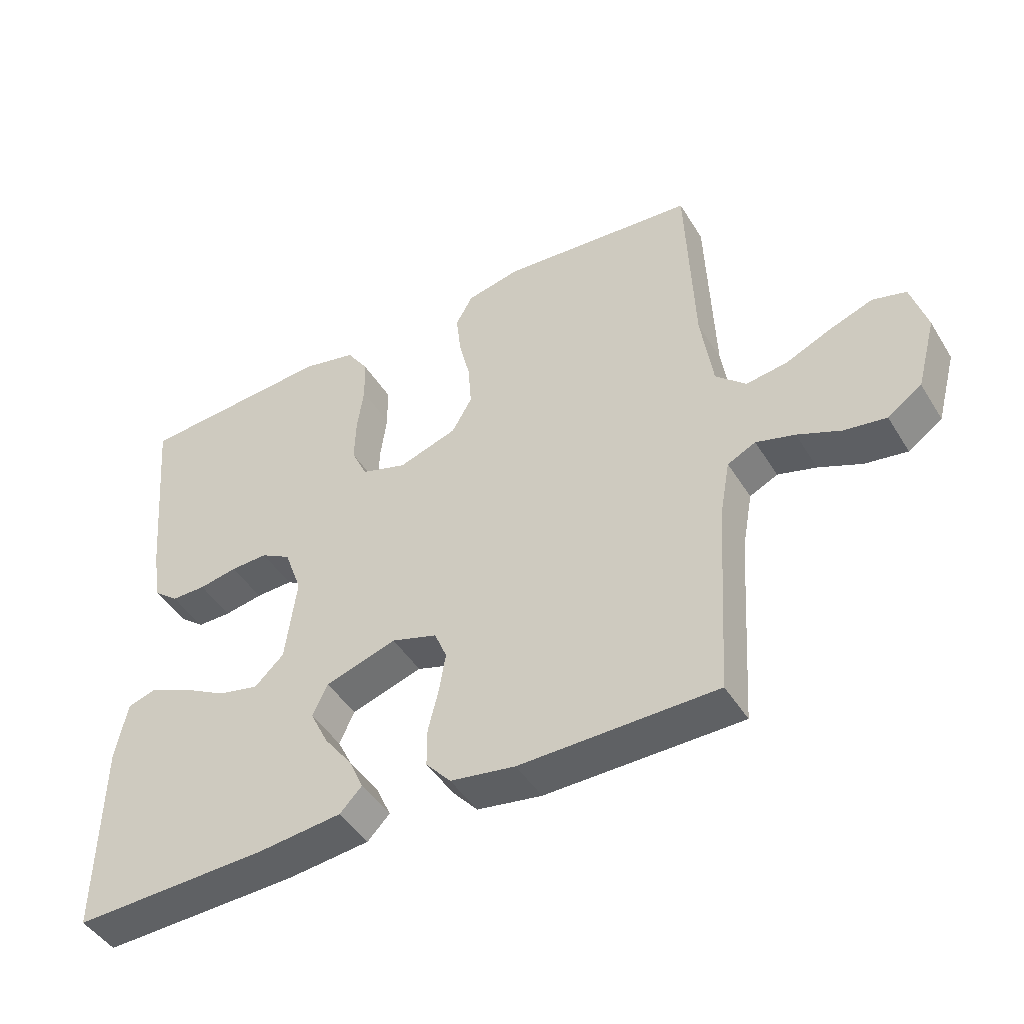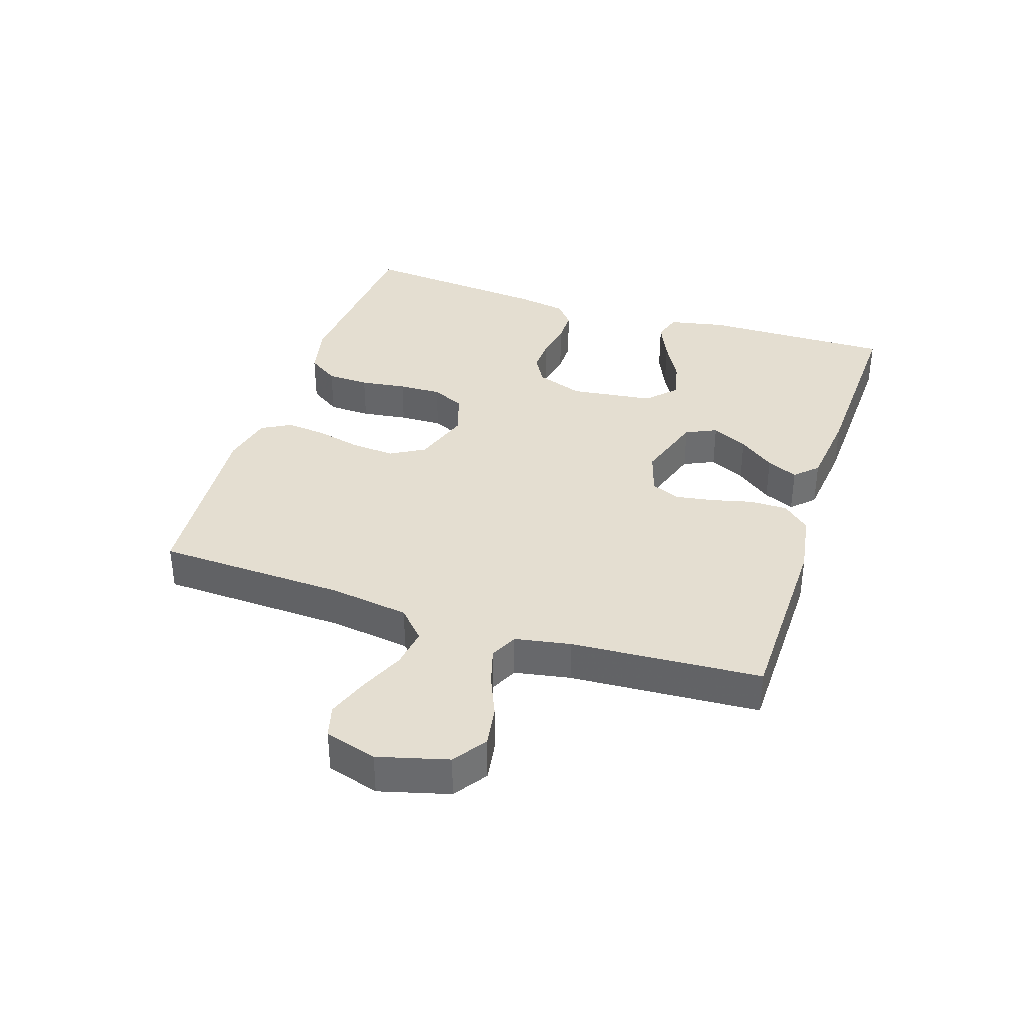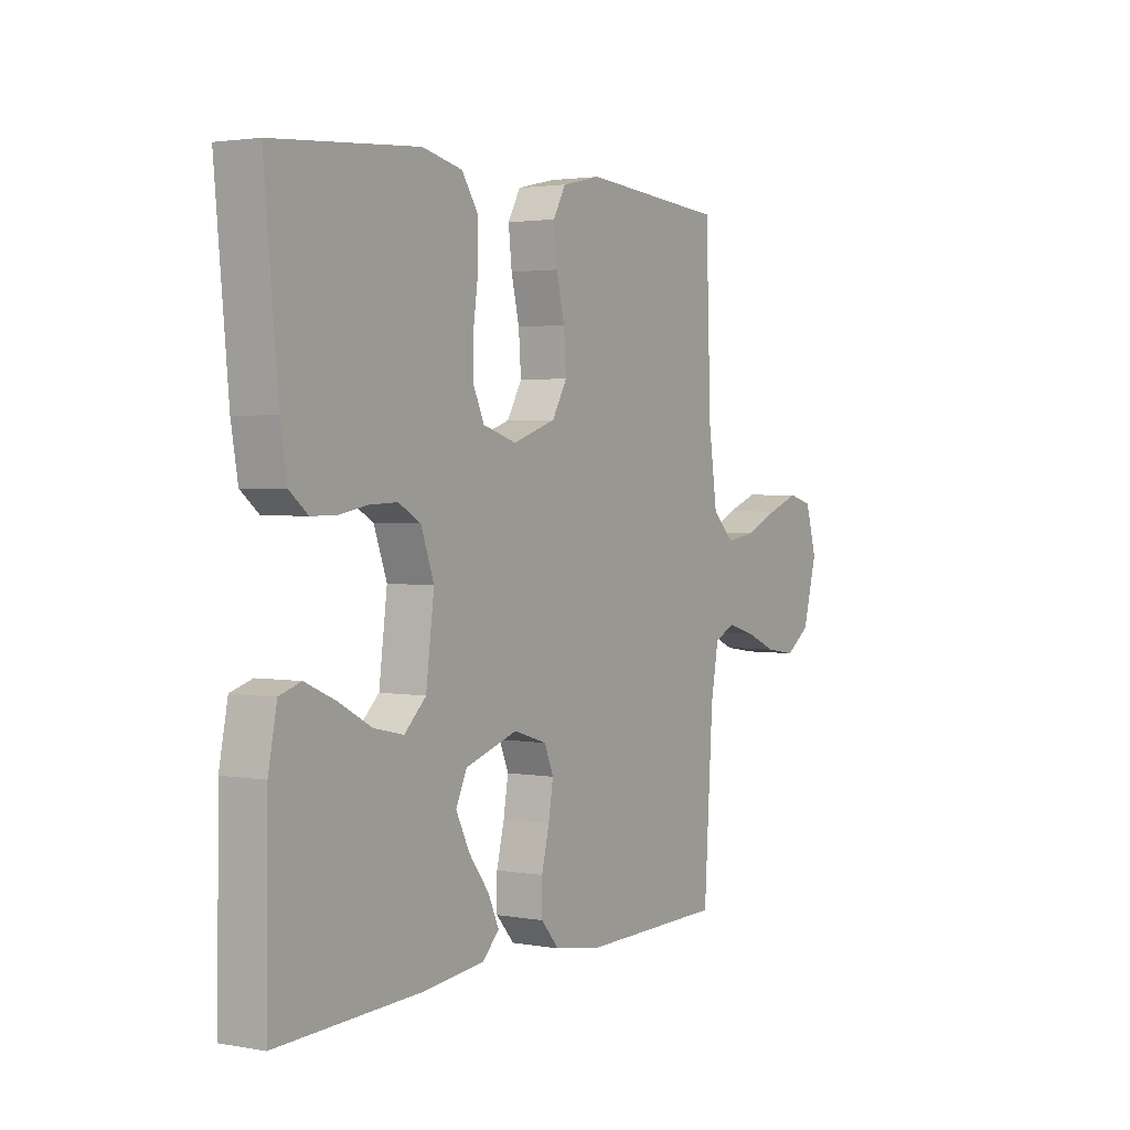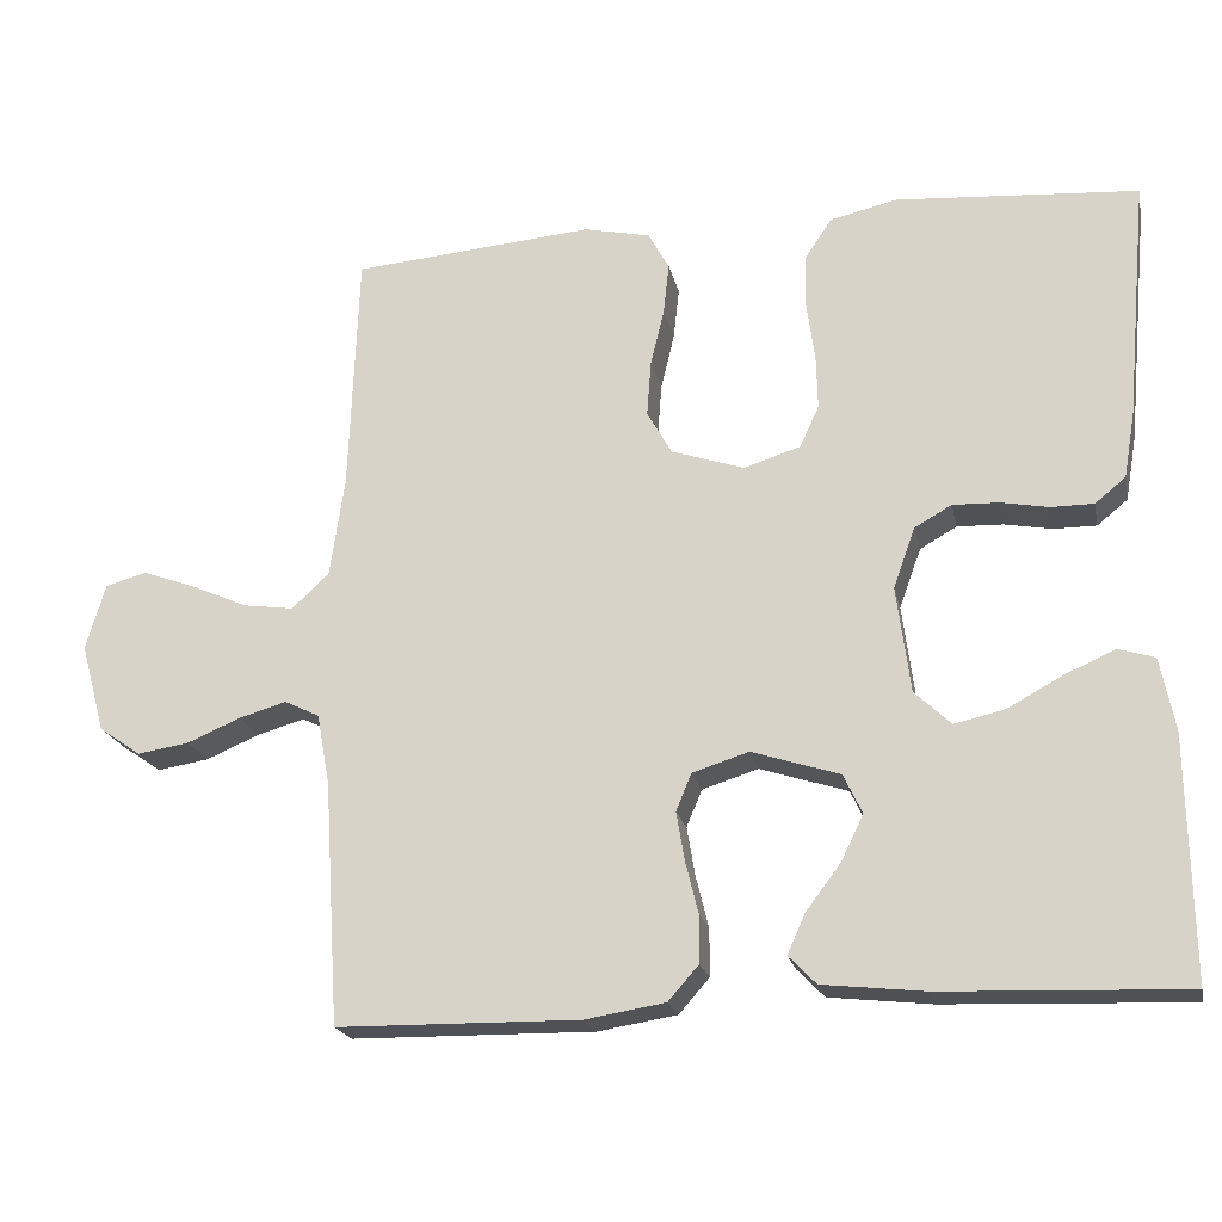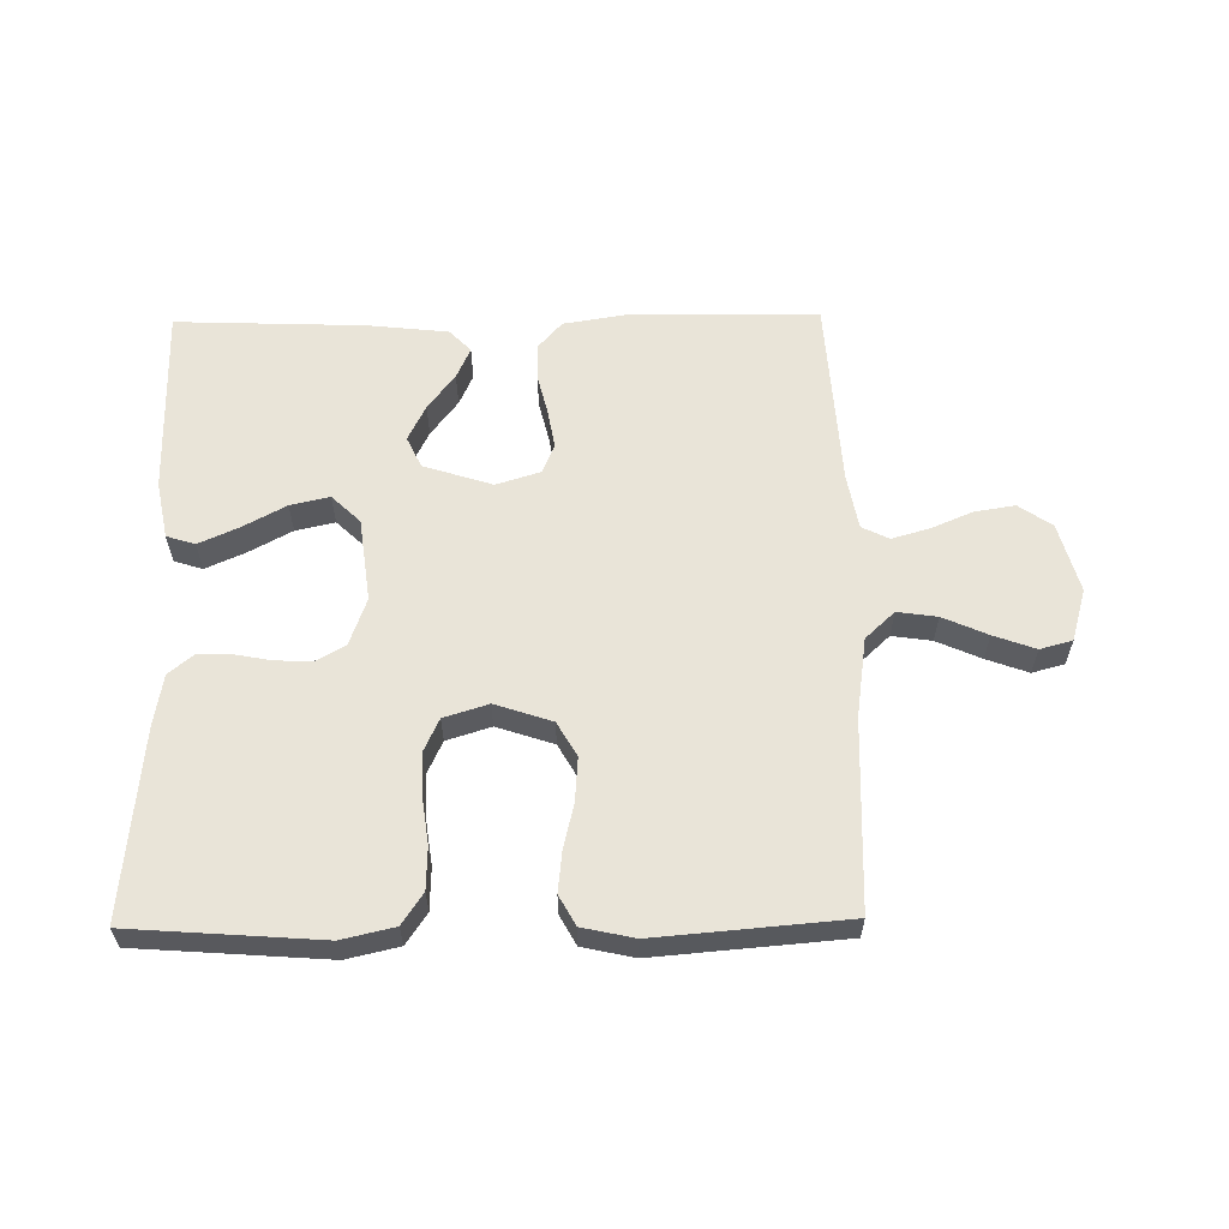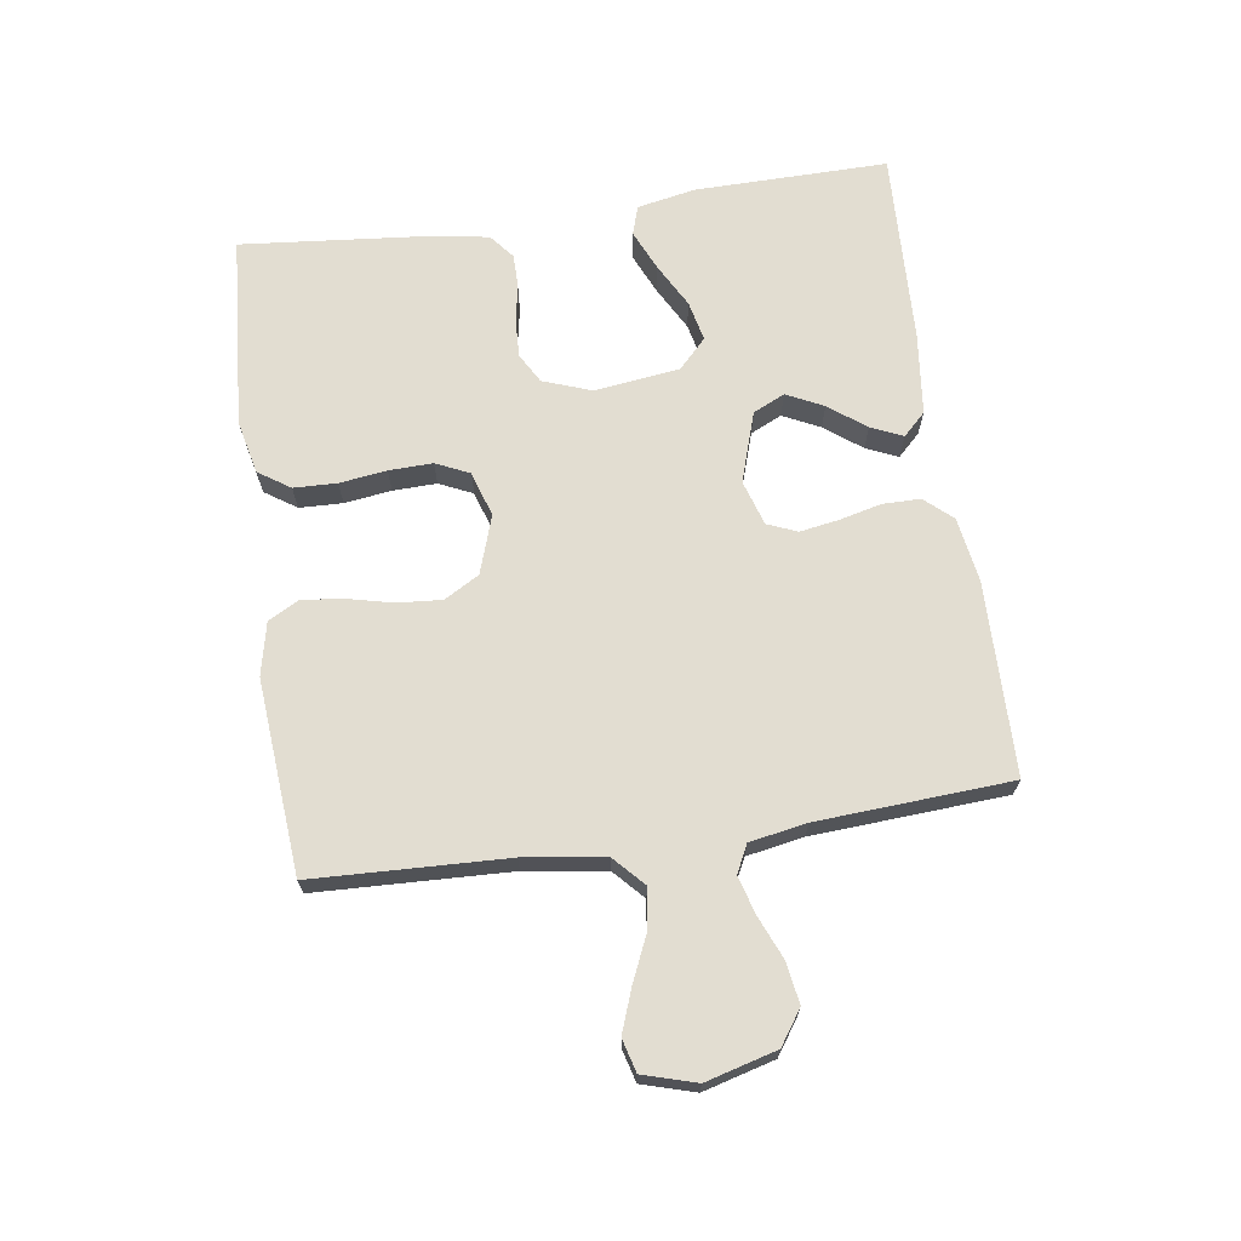
<metadata>
{"format":"obj","ext":"obj","renderer":"f3d","projection":"perspective","resolution":1024,"background":"white","views":[{"elev":-45.7,"azim":30.0,"up":"+Z"},{"elev":36.5,"azim":108.2,"up":"+Y"},{"elev":2.5,"azim":-57.9,"up":"+Z"},{"elev":-20.5,"azim":-168.1,"up":"+Z"},{"elev":60.0,"azim":-0.8,"up":"+Y"},{"elev":68.5,"azim":81.8,"up":"+Y"}]}
</metadata>
<code>
v 0.5 0.07 0.5
v 0.511 0.07 0.2
v 0.529 0.07 0.075
v 0.575 0.07 0.032
v 0.638 0.07 0.041
v 0.708 0.07 0.072
v 0.774 0.07 0.096
v 0.825 0.07 0.082
v 0.849 0.07 0
v 0.819 0.07 -0.11
v 0.767 0.07 -0.146
v 0.703 0.07 -0.136
v 0.637 0.07 -0.108
v 0.578 0.07 -0.091
v 0.535 0.07 -0.112
v 0.519 0.07 -0.2
v 0.5 0.07 -0.5
v 0.2 0.07 -0.504
v 0.101 0.07 -0.488
v 0.063 0.07 -0.445
v 0.063 0.07 -0.386
v 0.079 0.07 -0.321
v 0.089 0.07 -0.261
v 0.07 0.07 -0.215
v 0 0.07 -0.193
v -0.109 0.07 -0.228
v -0.132 0.07 -0.277
v -0.104 0.07 -0.334
v -0.061 0.07 -0.391
v -0.039 0.07 -0.44
v -0.073 0.07 -0.475
v -0.2 0.07 -0.489
v -0.5 0.07 -0.5
v -0.496 0.07 -0.2
v -0.478 0.07 -0.11
v -0.433 0.07 -0.096
v -0.37 0.07 -0.124
v -0.302 0.07 -0.161
v -0.24 0.07 -0.175
v -0.195 0.07 -0.132
v -0.178 0.07 0
v -0.205 0.07 0.075
v -0.251 0.07 0.101
v -0.308 0.07 0.099
v -0.367 0.07 0.088
v -0.42 0.07 0.088
v -0.458 0.07 0.119
v -0.472 0.07 0.2
v -0.5 0.07 0.5
v -0.2 0.07 0.522
v -0.117 0.07 0.503
v -0.084 0.07 0.454
v -0.082 0.07 0.387
v -0.092 0.07 0.314
v -0.094 0.07 0.246
v -0.07 0.07 0.194
v 0 0.07 0.172
v 0.09 0.07 0.202
v 0.121 0.07 0.256
v 0.116 0.07 0.325
v 0.099 0.07 0.396
v 0.092 0.07 0.46
v 0.118 0.07 0.507
v 0.2 0.07 0.525
v 0.5 0 0.5
v 0.511 0 0.2
v 0.529 0 0.075
v 0.575 0 0.032
v 0.638 0 0.041
v 0.708 0 0.072
v 0.774 0 0.096
v 0.825 0 0.082
v 0.849 0 0
v 0.819 0 -0.11
v 0.767 0 -0.146
v 0.703 0 -0.136
v 0.637 0 -0.108
v 0.578 0 -0.091
v 0.535 0 -0.112
v 0.519 0 -0.2
v 0.5 0 -0.5
v 0.2 0 -0.504
v 0.101 0 -0.488
v 0.063 0 -0.445
v 0.063 0 -0.386
v 0.079 0 -0.321
v 0.089 0 -0.261
v 0.07 0 -0.215
v 0 0 -0.193
v -0.109 0 -0.228
v -0.132 0 -0.277
v -0.104 0 -0.334
v -0.061 0 -0.391
v -0.039 0 -0.44
v -0.073 0 -0.475
v -0.2 0 -0.489
v -0.5 0 -0.5
v -0.496 0 -0.2
v -0.478 0 -0.11
v -0.433 0 -0.096
v -0.37 0 -0.124
v -0.302 0 -0.161
v -0.24 0 -0.175
v -0.195 0 -0.132
v -0.178 0 0
v -0.205 0 0.075
v -0.251 0 0.101
v -0.308 0 0.099
v -0.367 0 0.088
v -0.42 0 0.088
v -0.458 0 0.119
v -0.472 0 0.2
v -0.5 0 0.5
v -0.2 0 0.522
v -0.117 0 0.503
v -0.084 0 0.454
v -0.082 0 0.387
v -0.092 0 0.314
v -0.094 0 0.246
v -0.07 0 0.194
v 0 0 0.172
v 0.09 0 0.202
v 0.121 0 0.256
v 0.116 0 0.325
v 0.099 0 0.396
v 0.092 0 0.46
v 0.118 0 0.507
v 0.2 0 0.525
f 63 64 1 2
f 60 61 62 63
f 59 60 63 2
f 58 59 2 3
f 57 58 3 4
f 51 52 53 54
f 51 54 55
f 50 51 55
f 49 50 55
f 48 49 55 56
f 44 45 46 47
f 43 44 47 48
f 35 36 37 38
f 33 34 35 38
f 33 38 39
f 32 33 39 40
f 28 29 30 31
f 27 28 31 32
f 19 20 21 22
f 19 22 23
f 16 17 18 19
f 15 16 19 23
f 14 15 23 24
f 10 11 12 13
f 10 13 14
f 9 10 14
f 5 6 7 8
f 5 8 9 14
f 43 48 56 57
f 42 43 57 4
f 41 42 4
f 27 32 40 41
f 26 27 41
f 25 26 41 4
f 14 24 25
f 4 5 14 25
f 66 65 128 127
f 127 126 125 124
f 66 127 124 123
f 67 66 123 122
f 68 67 122 121
f 118 117 116 115
f 119 118 115
f 119 115 114
f 119 114 113
f 120 119 113 112
f 111 110 109 108
f 112 111 108 107
f 102 101 100 99
f 102 99 98 97
f 103 102 97
f 104 103 97 96
f 95 94 93 92
f 96 95 92 91
f 86 85 84 83
f 87 86 83
f 83 82 81 80
f 87 83 80 79
f 88 87 79 78
f 77 76 75 74
f 78 77 74
f 78 74 73
f 72 71 70 69
f 78 73 72 69
f 121 120 112 107
f 68 121 107 106
f 68 106 105
f 105 104 96 91
f 105 91 90
f 68 105 90 89
f 89 88 78
f 89 78 69 68
f 1 65 66 2
f 2 66 67 3
f 3 67 68 4
f 4 68 69 5
f 5 69 70 6
f 6 70 71 7
f 7 71 72 8
f 8 72 73 9
f 9 73 74 10
f 10 74 75 11
f 11 75 76 12
f 12 76 77 13
f 13 77 78 14
f 14 78 79 15
f 15 79 80 16
f 16 80 81 17
f 17 81 82 18
f 18 82 83 19
f 19 83 84 20
f 20 84 85 21
f 21 85 86 22
f 22 86 87 23
f 23 87 88 24
f 24 88 89 25
f 25 89 90 26
f 26 90 91 27
f 27 91 92 28
f 28 92 93 29
f 29 93 94 30
f 30 94 95 31
f 31 95 96 32
f 32 96 97 33
f 33 97 98 34
f 34 98 99 35
f 35 99 100 36
f 36 100 101 37
f 37 101 102 38
f 38 102 103 39
f 39 103 104 40
f 40 104 105 41
f 41 105 106 42
f 42 106 107 43
f 43 107 108 44
f 44 108 109 45
f 45 109 110 46
f 46 110 111 47
f 47 111 112 48
f 48 112 113 49
f 49 113 114 50
f 50 114 115 51
f 51 115 116 52
f 52 116 117 53
f 53 117 118 54
f 54 118 119 55
f 55 119 120 56
f 56 120 121 57
f 57 121 122 58
f 58 122 123 59
f 59 123 124 60
f 60 124 125 61
f 61 125 126 62
f 62 126 127 63
f 63 127 128 64
f 64 128 65 1

</code>
